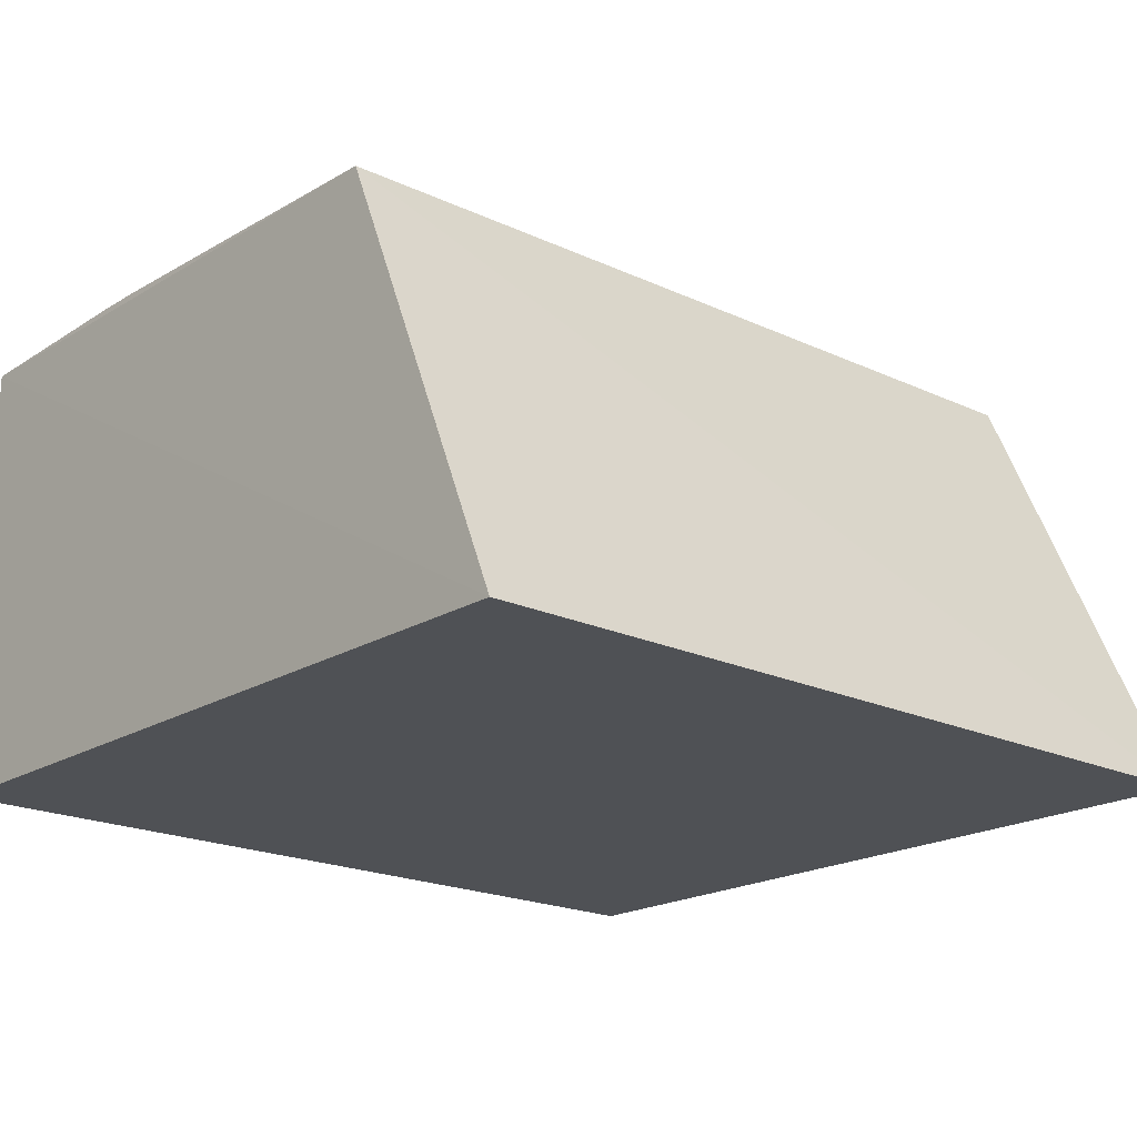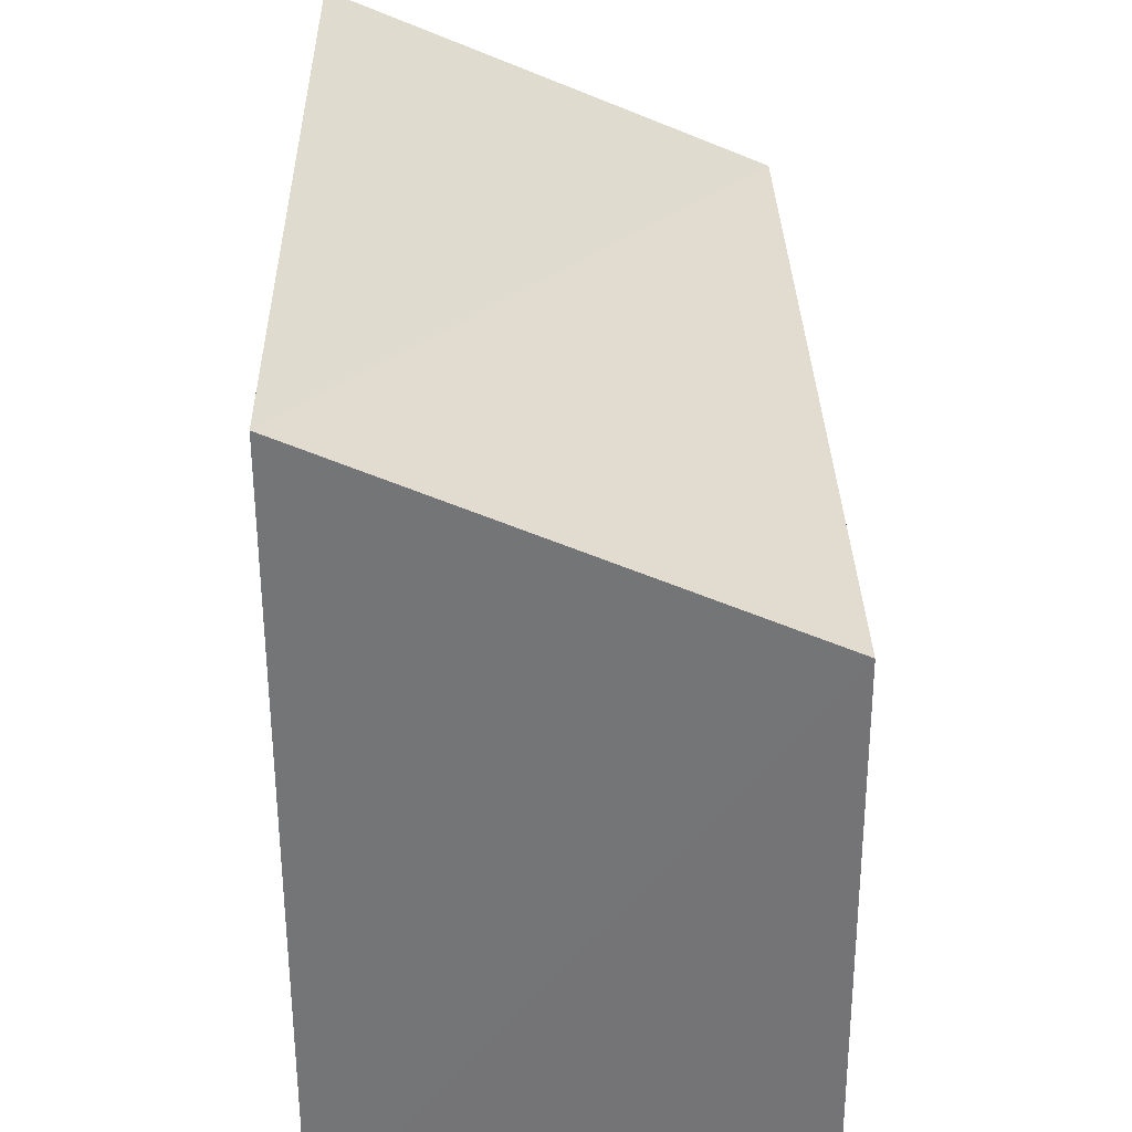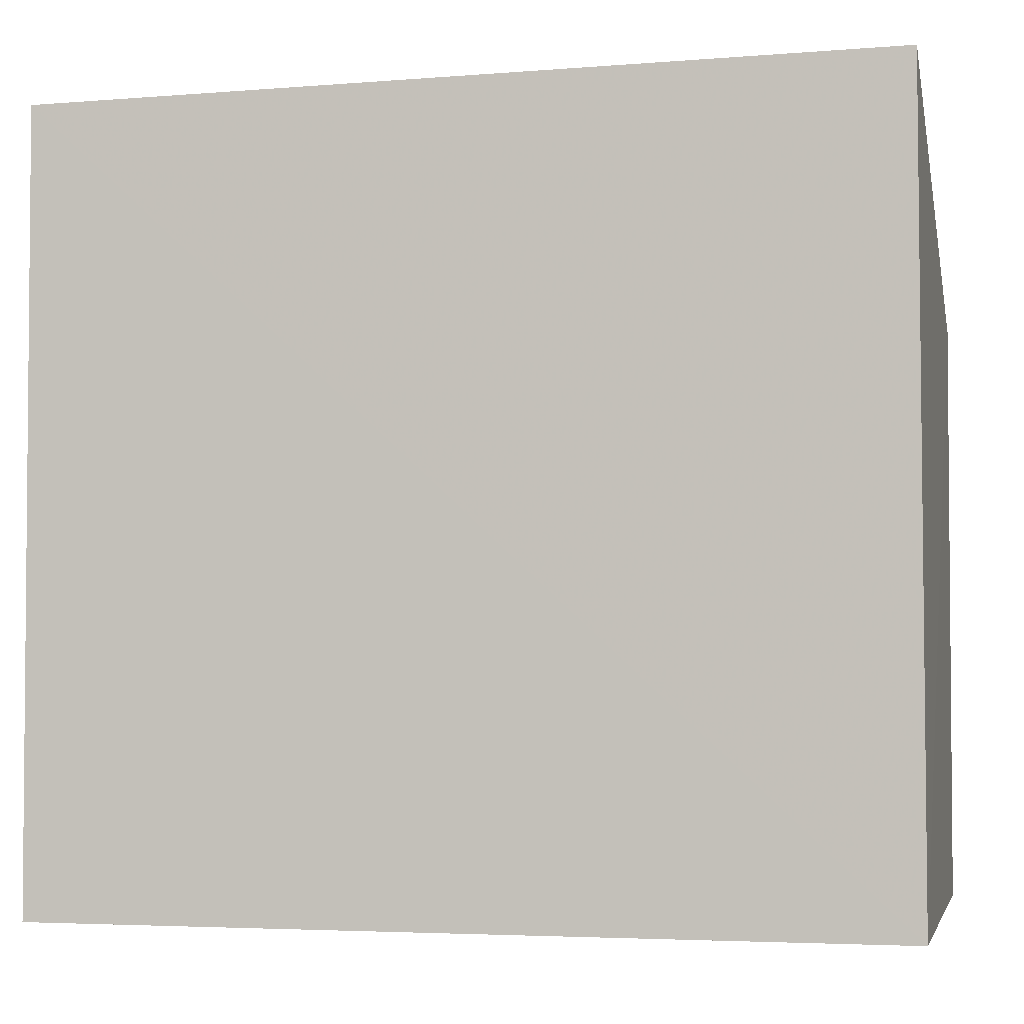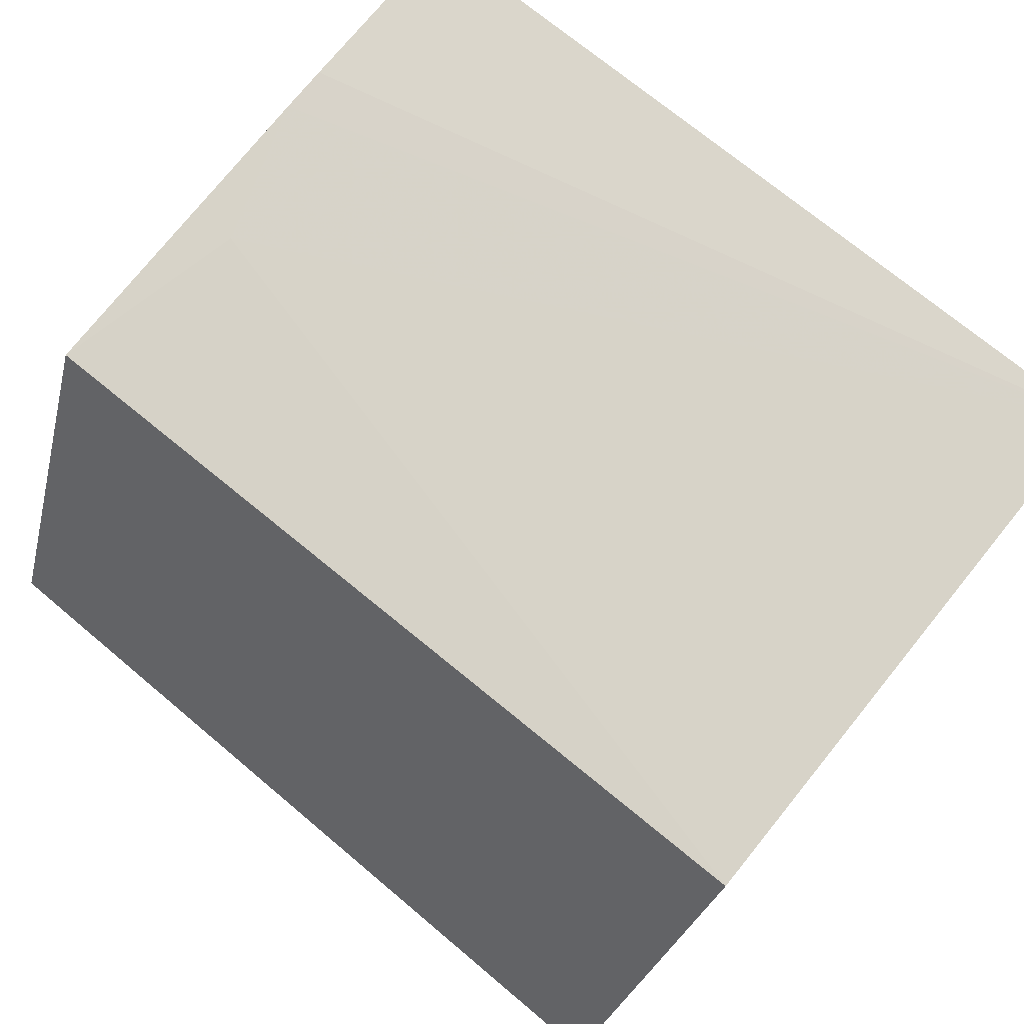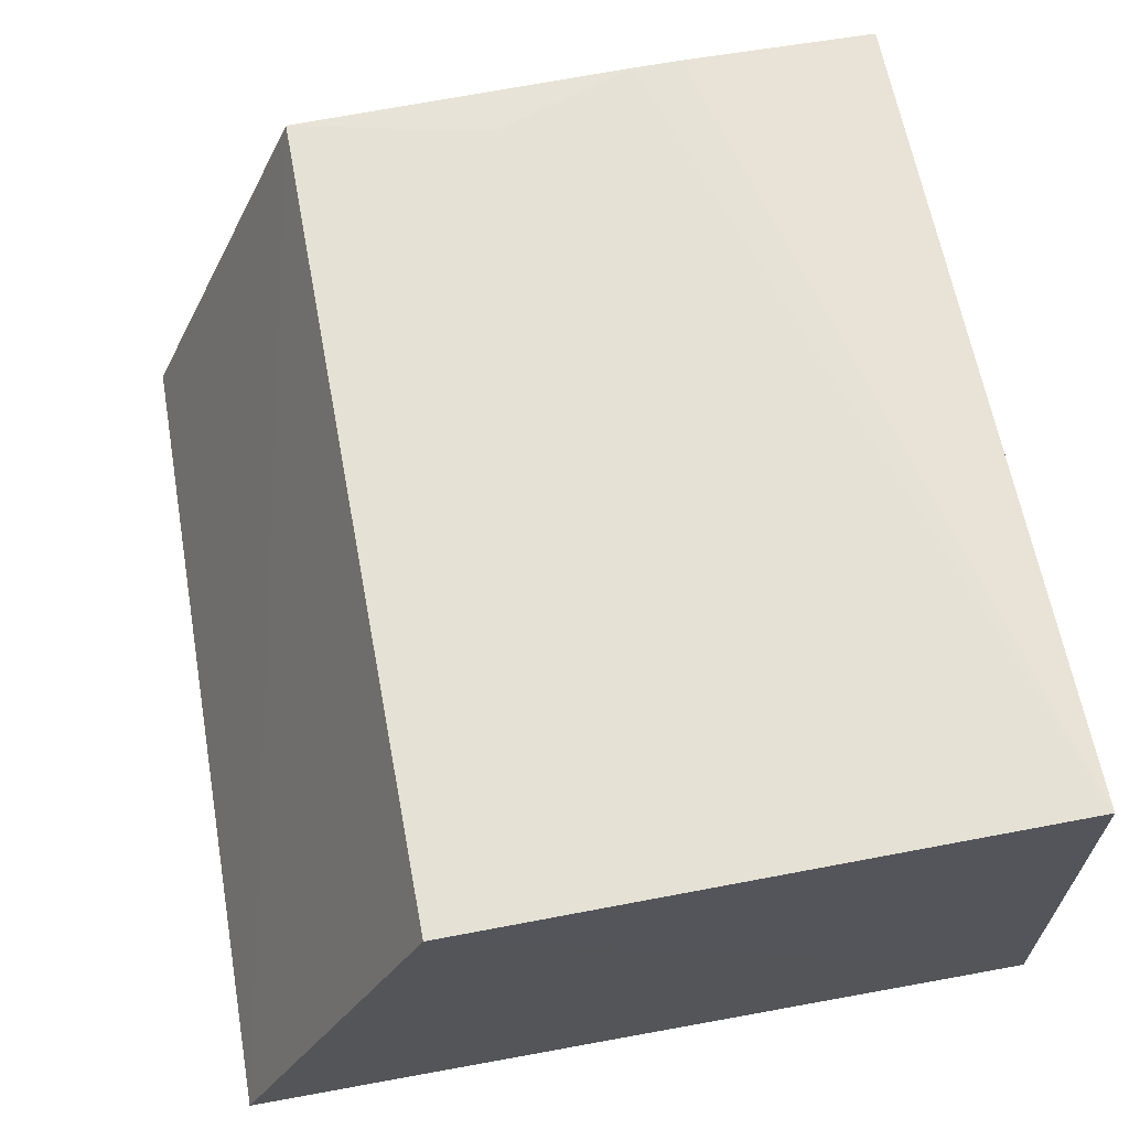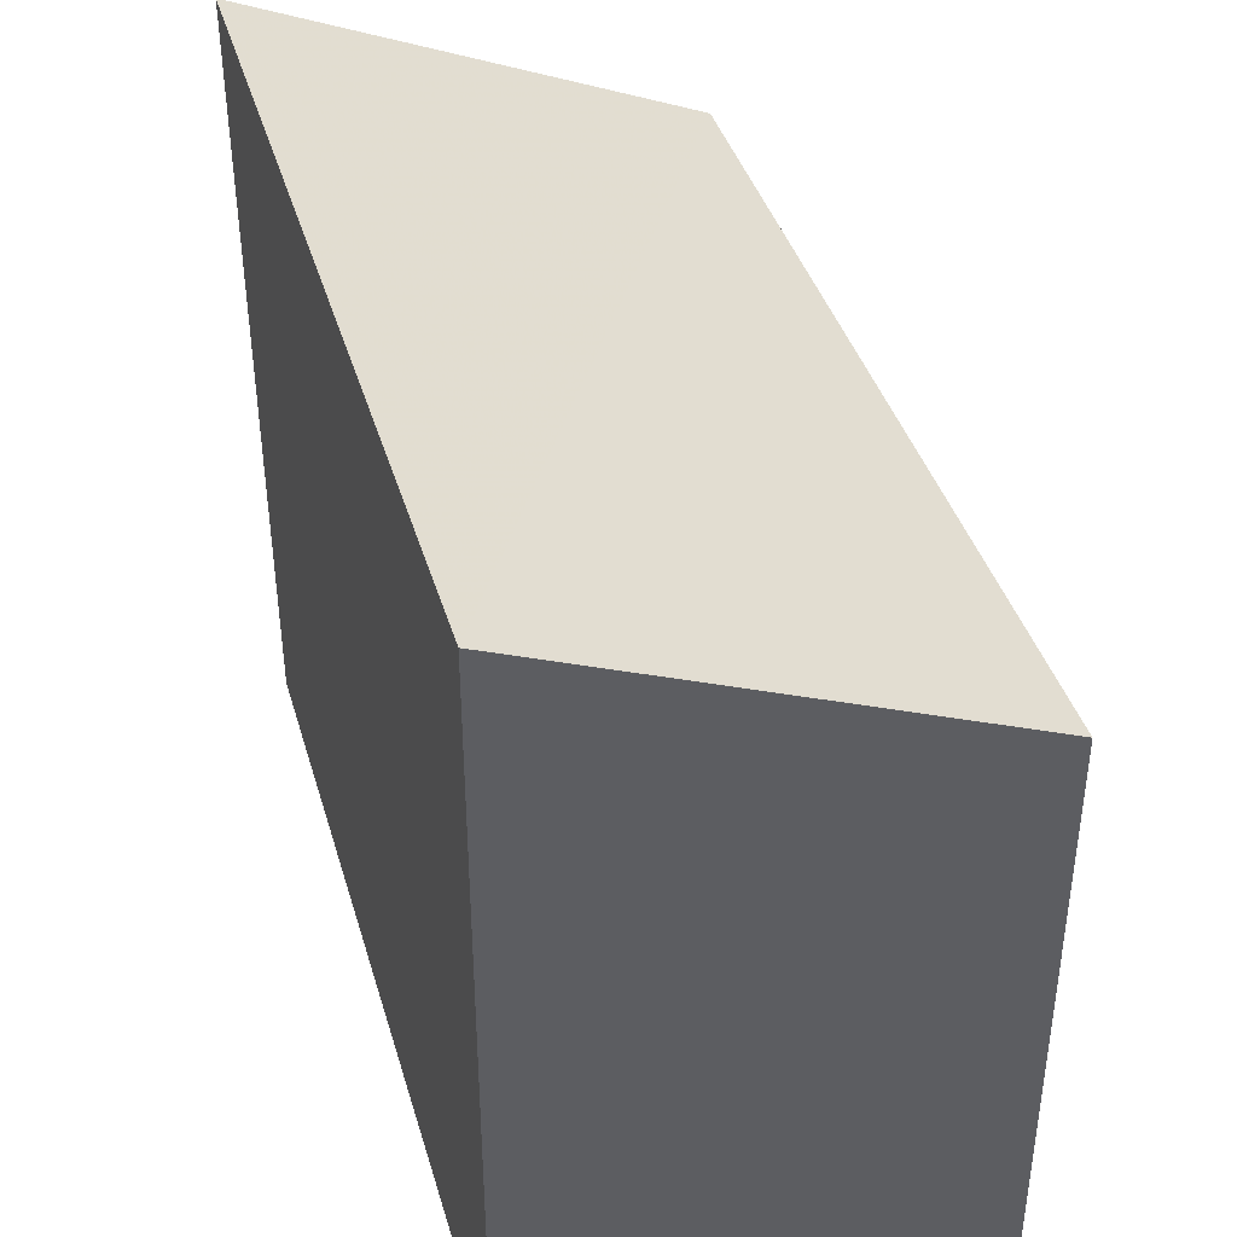
<metadata>
{"format":"obj","ext":"obj","renderer":"f3d","projection":"perspective","resolution":1024,"background":"white","views":[{"elev":-19.7,"azim":138.1,"up":"+Z"},{"elev":33.7,"azim":-90.8,"up":"+Y"},{"elev":-3.5,"azim":-167.0,"up":"+Y"},{"elev":76.0,"azim":-140.8,"up":"+Z"},{"elev":64.4,"azim":-100.6,"up":"+Z"},{"elev":42.0,"azim":-106.2,"up":"+Y"}]}
</metadata>
<code>
v 0.1086 0.04424 0.1255
v 0.1086 -0.02985 0.126
v 0.1086 -0.02987 0.0711
v 0.003699 0.06869 0.07138
v 0.003416 -0.02981 0.1279
v 0.1089 0.06746 0.07132
v 0.1085 0.001017 0.1266
v 0.003258 0.04414 0.1272
v 0.003517 -0.02987 0.0711
v 0.1085 -0.005163 0.1266
v 0.1023 0.01944 0.1266
f 6 4 1
f 6 1 2
f 6 2 3
f 7 2 1
f 8 1 4
f 9 3 2
f 9 2 5
f 9 6 3
f 9 4 6
f 9 8 4
f 9 5 8
f 10 7 5
f 10 5 2
f 10 2 7
f 11 7 1
f 11 1 8
f 11 8 5
f 11 5 7

</code>
